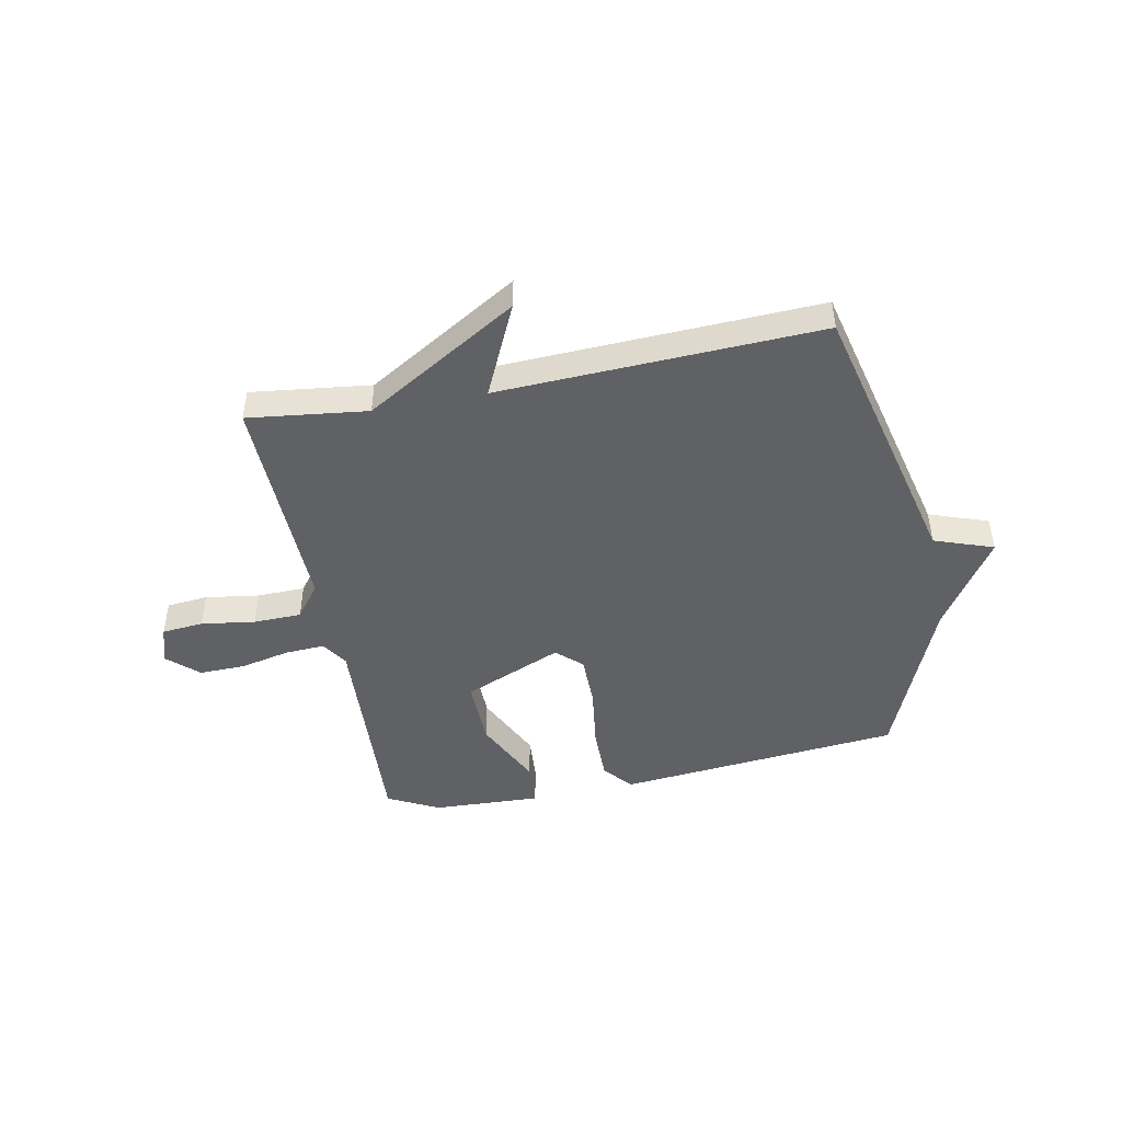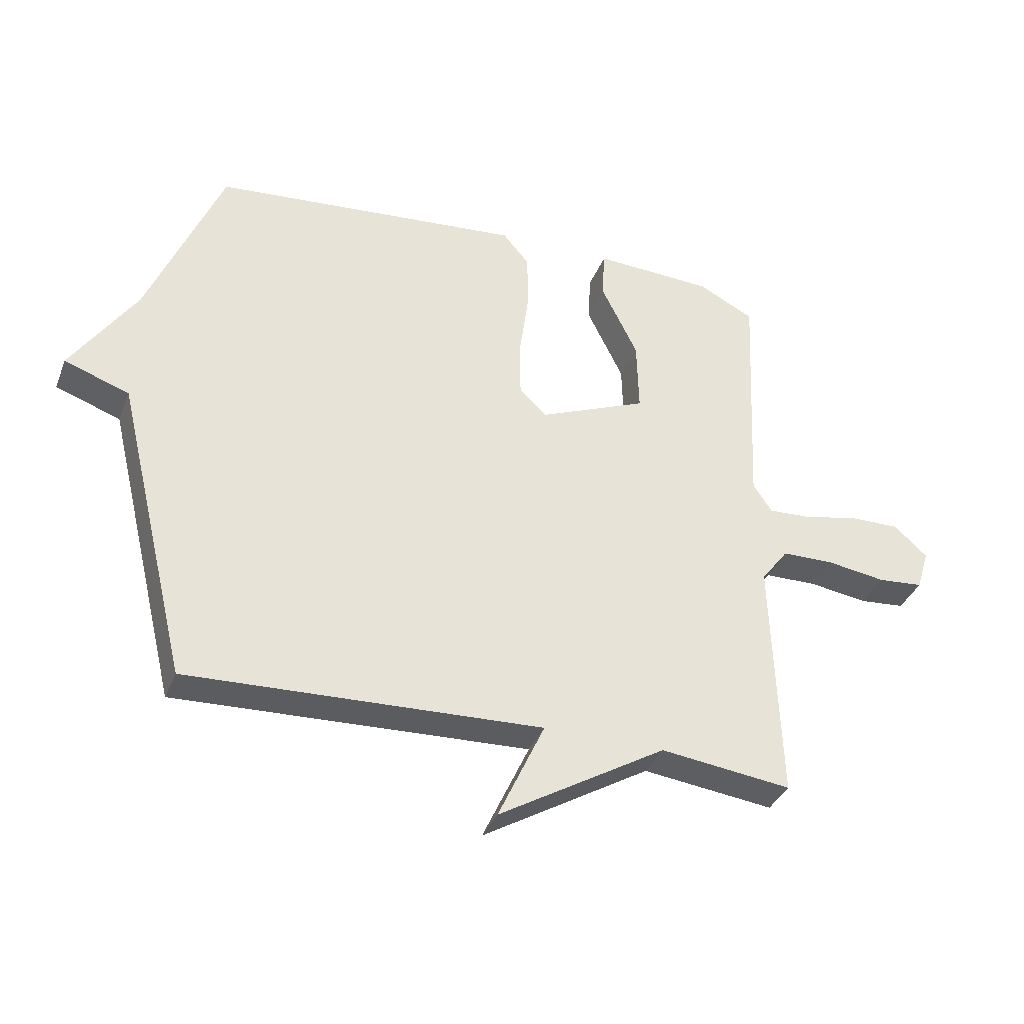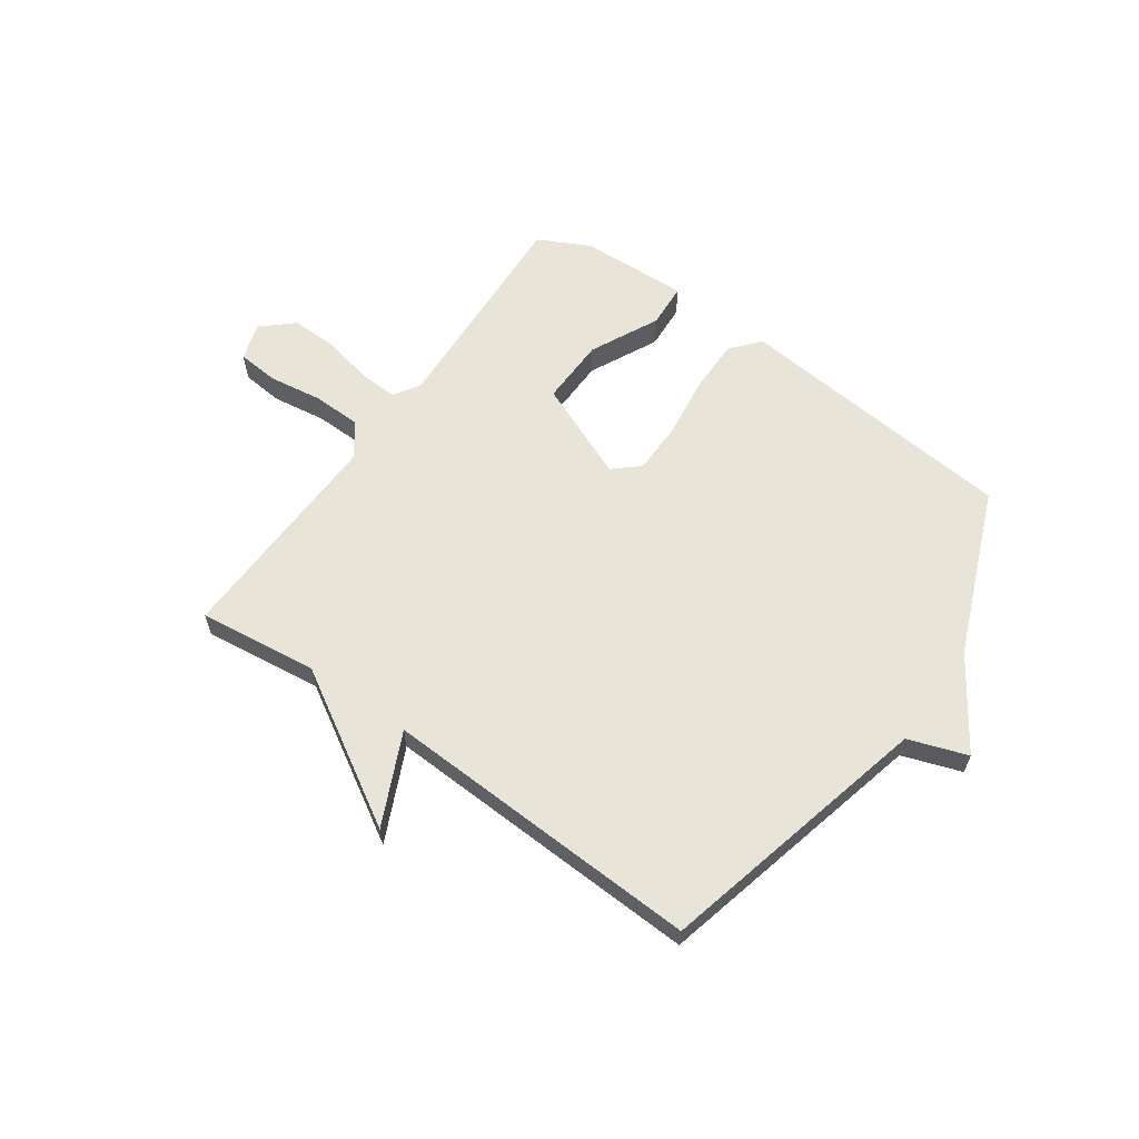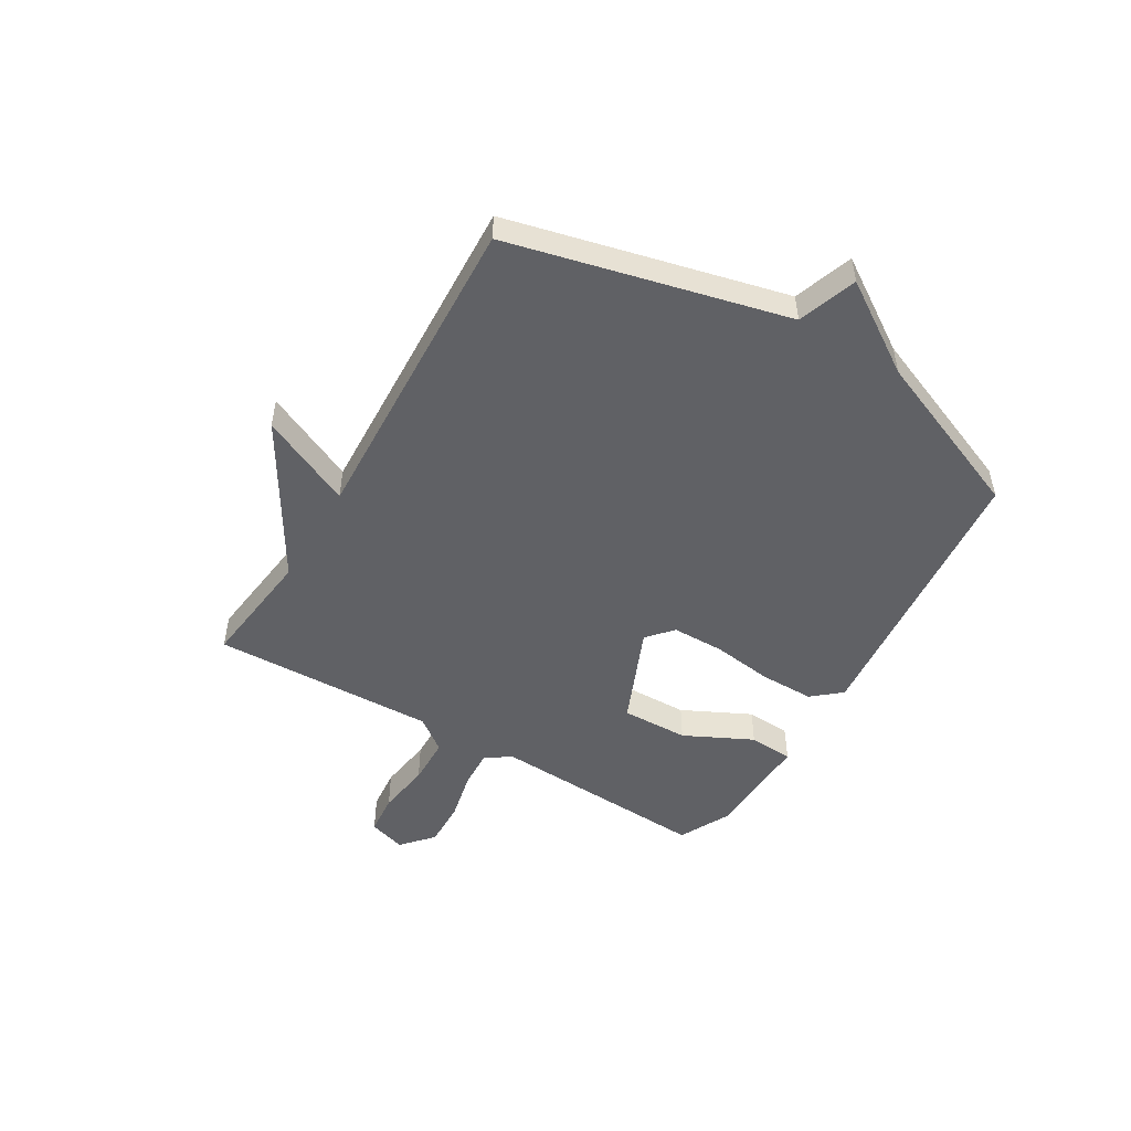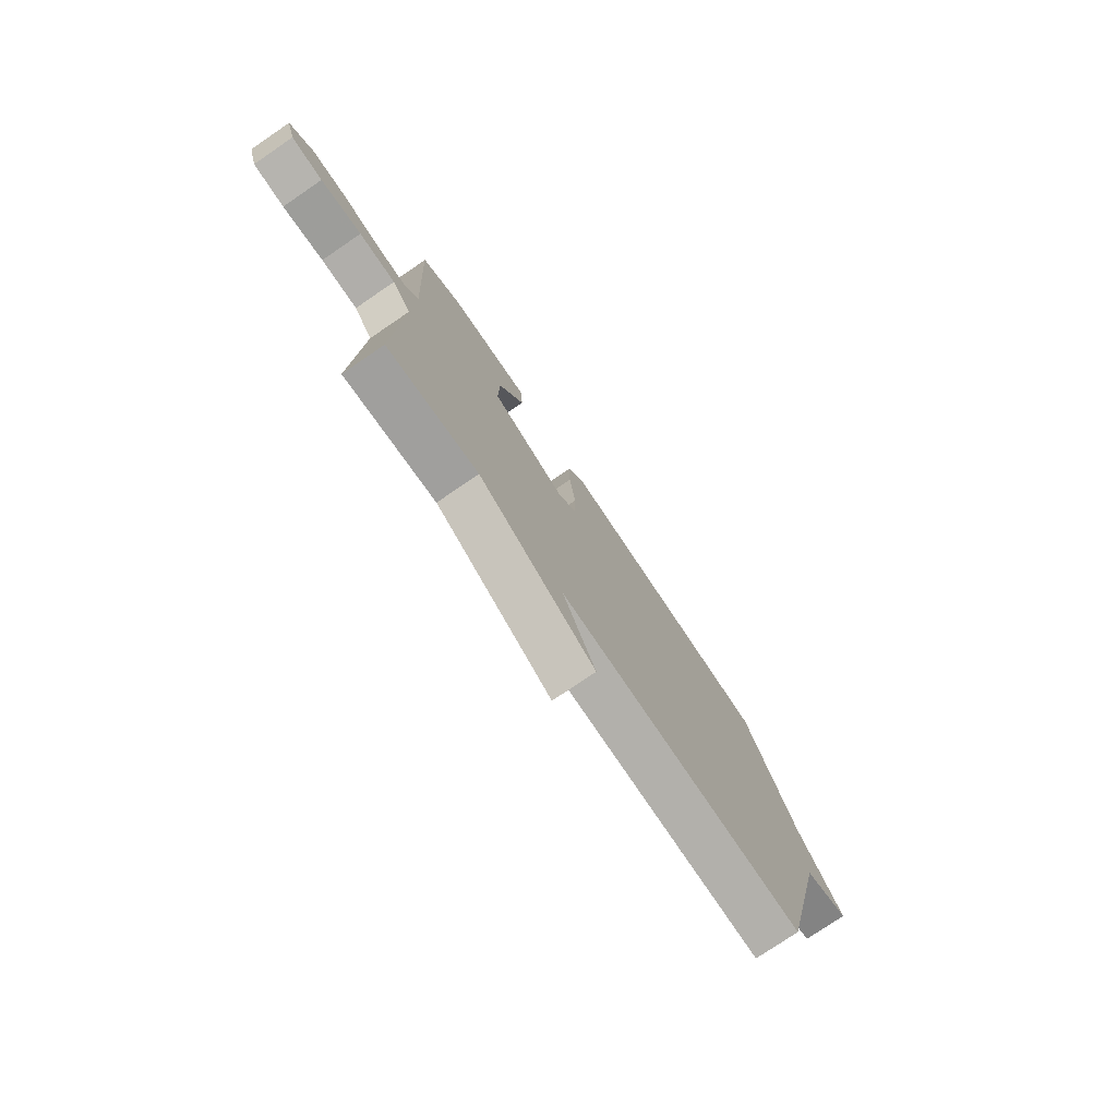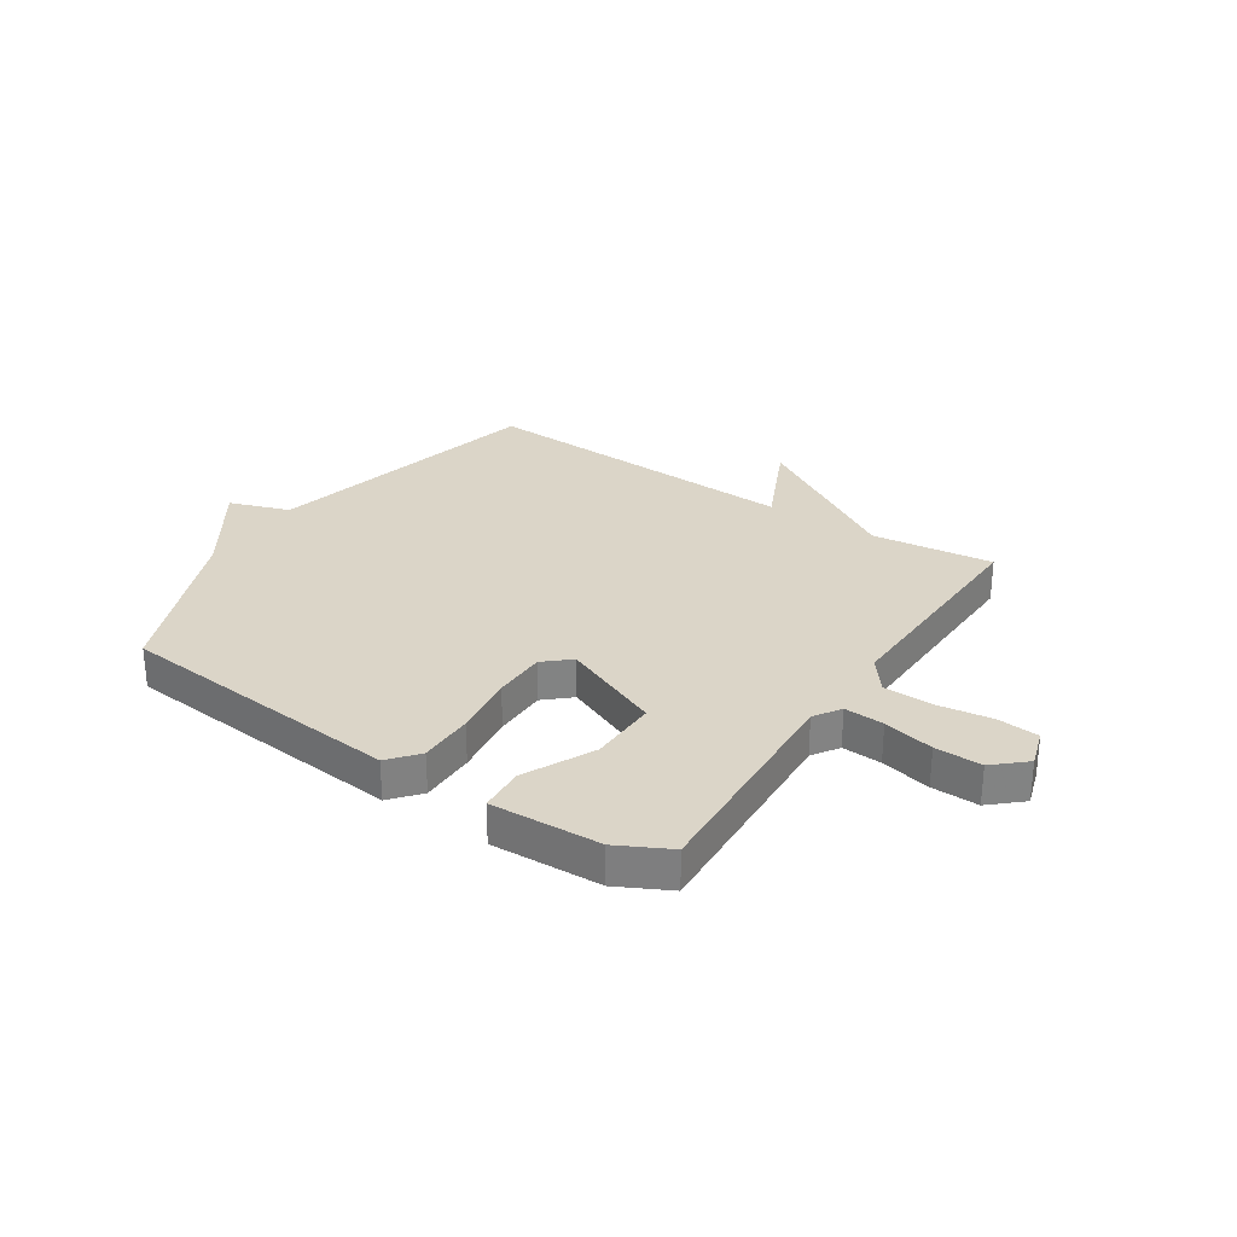
<metadata>
{"format":"obj","ext":"obj","renderer":"f3d","projection":"perspective","resolution":1024,"background":"white","views":[{"elev":-46.9,"azim":-169.1,"up":"+Y"},{"elev":-36.3,"azim":-20.0,"up":"+Z"},{"elev":61.4,"azim":-144.9,"up":"+Y"},{"elev":-50.1,"azim":-120.8,"up":"+Y"},{"elev":-76.7,"azim":124.3,"up":"+Z"},{"elev":29.5,"azim":33.2,"up":"+Y"}]}
</metadata>
<code>
v -0.5 0.07 0.5
v 0.015 0.07 0.55
v 0.059 0.07 0.498
v 0.059 0.07 0.4
v 0.044 0.07 0.288
v 0.045 0.07 0.194
v 0.091 0.07 0.153
v 0.269 0.07 0.228
v 0.266 0.07 0.35
v 0.205 0.07 0.474
v 0.21 0.07 0.555
v 0.407 0.07 0.547
v 0.5 0.07 0.5
v 0.481 0.07 0.101
v 0.512 0.07 0.054
v 0.583 0.07 0.058
v 0.673 0.07 0.078
v 0.757 0.07 0.08
v 0.813 0.07 0.03
v 0.792 0.07 -0.038
v 0.717 0.07 -0.045
v 0.619 0.07 -0.031
v 0.532 0.07 -0.033
v 0.487 0.07 -0.093
v 0.5 0.07 -0.5
v 0.283 0.07 -0.474
v 0.006 0.07 -0.641
v 0.083 0.07 -0.474
v -0.5 0.07 -0.5
v -0.622 0.07 0.001
v -0.729 0.07 0.038
v -0.622 0.07 0.201
v -0.5 0 0.5
v 0.015 0 0.55
v 0.059 0 0.498
v 0.059 0 0.4
v 0.044 0 0.288
v 0.045 0 0.194
v 0.091 0 0.153
v 0.269 0 0.228
v 0.266 0 0.35
v 0.205 0 0.474
v 0.21 0 0.555
v 0.407 0 0.547
v 0.5 0 0.5
v 0.481 0 0.101
v 0.512 0 0.054
v 0.583 0 0.058
v 0.673 0 0.078
v 0.757 0 0.08
v 0.813 0 0.03
v 0.792 0 -0.038
v 0.717 0 -0.045
v 0.619 0 -0.031
v 0.532 0 -0.033
v 0.487 0 -0.093
v 0.5 0 -0.5
v 0.283 0 -0.474
v 0.006 0 -0.641
v 0.083 0 -0.474
v -0.5 0 -0.5
v -0.622 0 0.001
v -0.729 0 0.038
v -0.622 0 0.201
f 30 31 32
f 32 1 2
f 30 32 2
f 29 30 2
f 28 29 2
f 26 27 28
f 24 25 26
f 24 26 28
f 23 24 28
f 20 21 22
f 19 20 22
f 18 19 22
f 17 18 22
f 16 17 22
f 15 16 22 23
f 14 15 23 28
f 12 13 14
f 11 12 14
f 10 11 14
f 9 10 14
f 8 9 14
f 7 8 14 28
f 2 3 4 5
f 2 5 6
f 28 2 6
f 6 7 28
f 64 63 62
f 34 33 64
f 34 64 62
f 34 62 61
f 34 61 60
f 60 59 58
f 58 57 56
f 60 58 56
f 60 56 55
f 54 53 52
f 54 52 51
f 54 51 50
f 54 50 49
f 54 49 48
f 55 54 48 47
f 60 55 47 46
f 46 45 44
f 46 44 43
f 46 43 42
f 46 42 41
f 46 41 40
f 60 46 40 39
f 37 36 35 34
f 38 37 34
f 38 34 60
f 60 39 38
f 1 33 34 2
f 2 34 35 3
f 3 35 36 4
f 4 36 37 5
f 5 37 38 6
f 6 38 39 7
f 7 39 40 8
f 8 40 41 9
f 9 41 42 10
f 10 42 43 11
f 11 43 44 12
f 12 44 45 13
f 13 45 46 14
f 14 46 47 15
f 15 47 48 16
f 16 48 49 17
f 17 49 50 18
f 18 50 51 19
f 19 51 52 20
f 20 52 53 21
f 21 53 54 22
f 22 54 55 23
f 23 55 56 24
f 24 56 57 25
f 25 57 58 26
f 26 58 59 27
f 27 59 60 28
f 28 60 61 29
f 29 61 62 30
f 30 62 63 31
f 31 63 64 32
f 32 64 33 1

</code>
